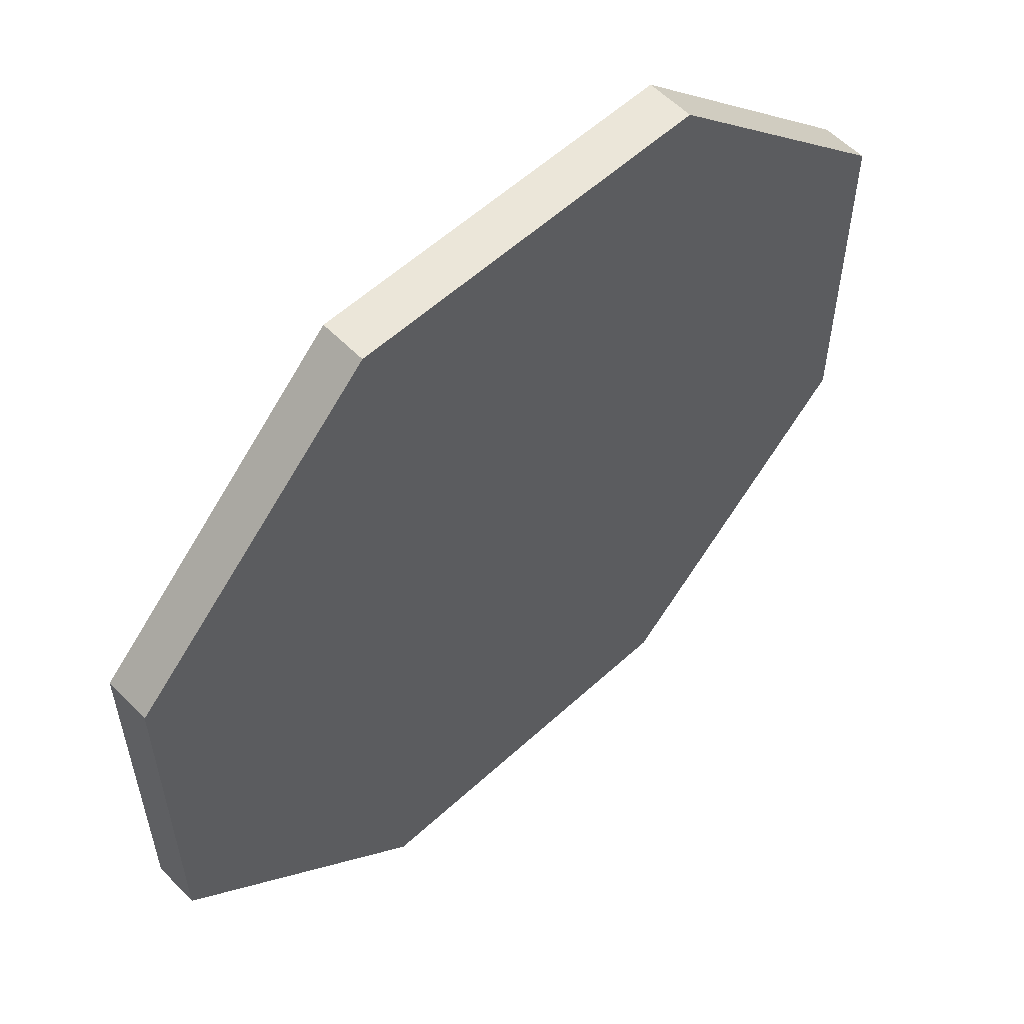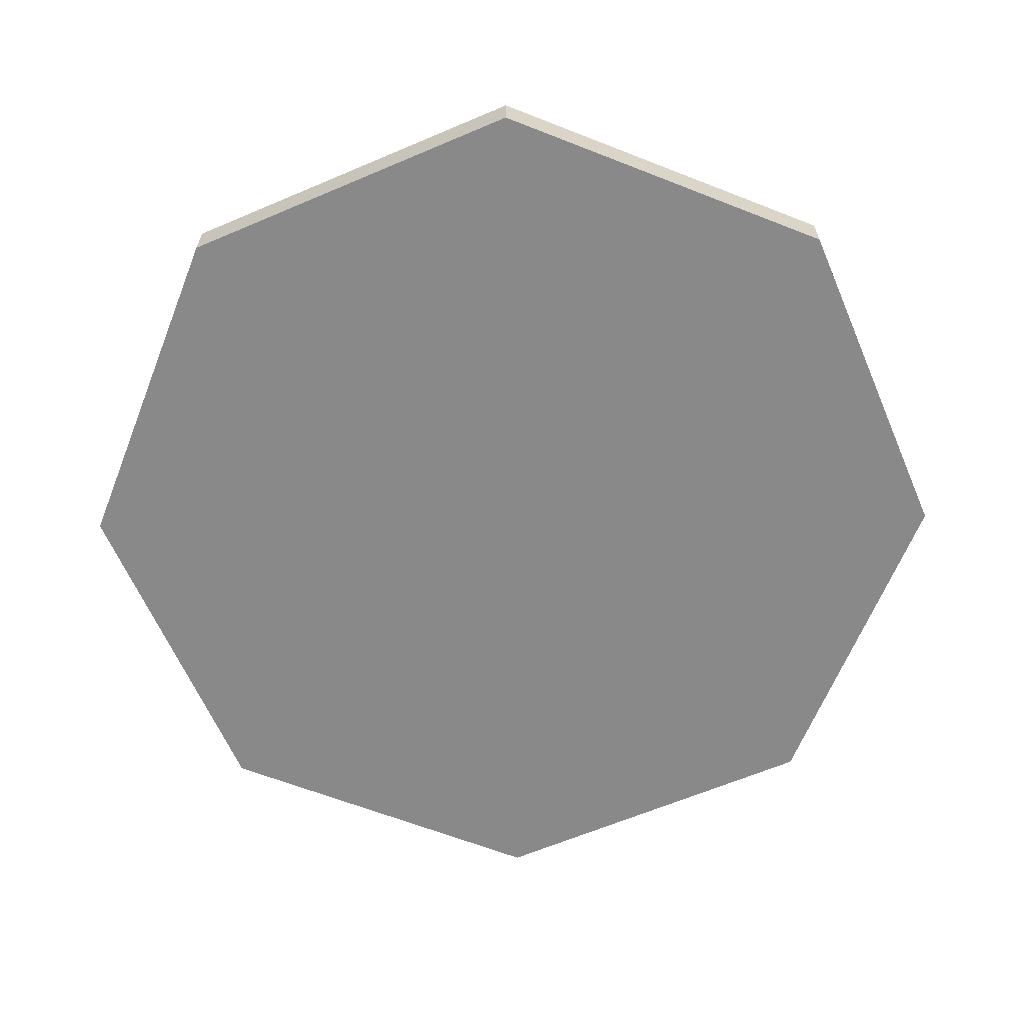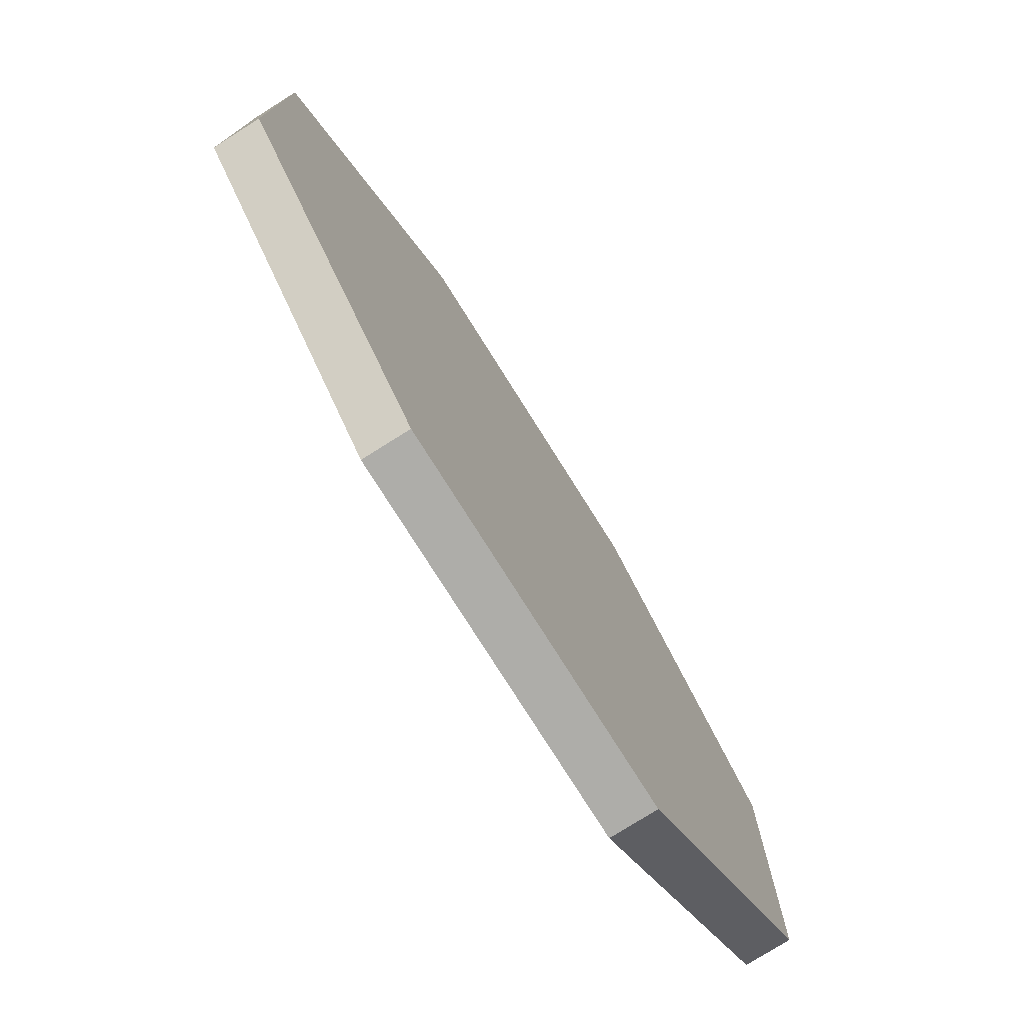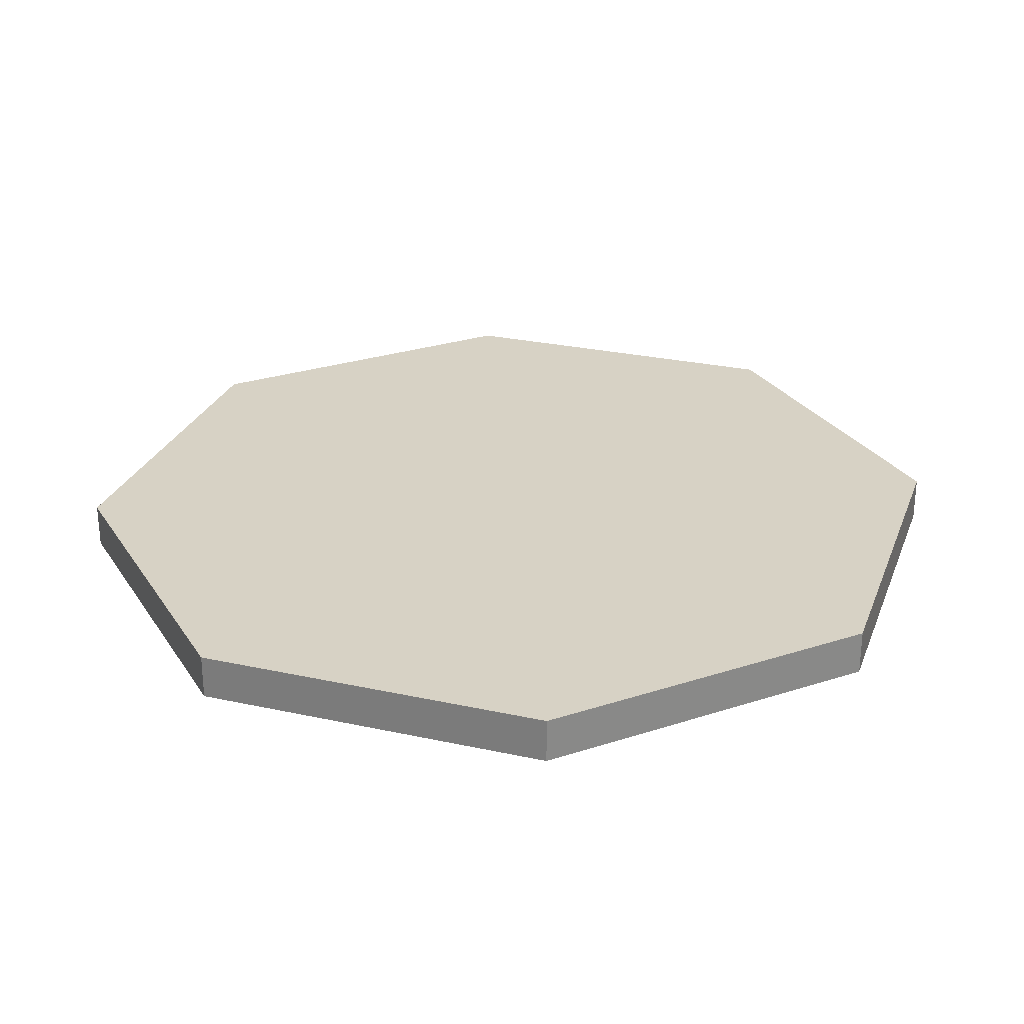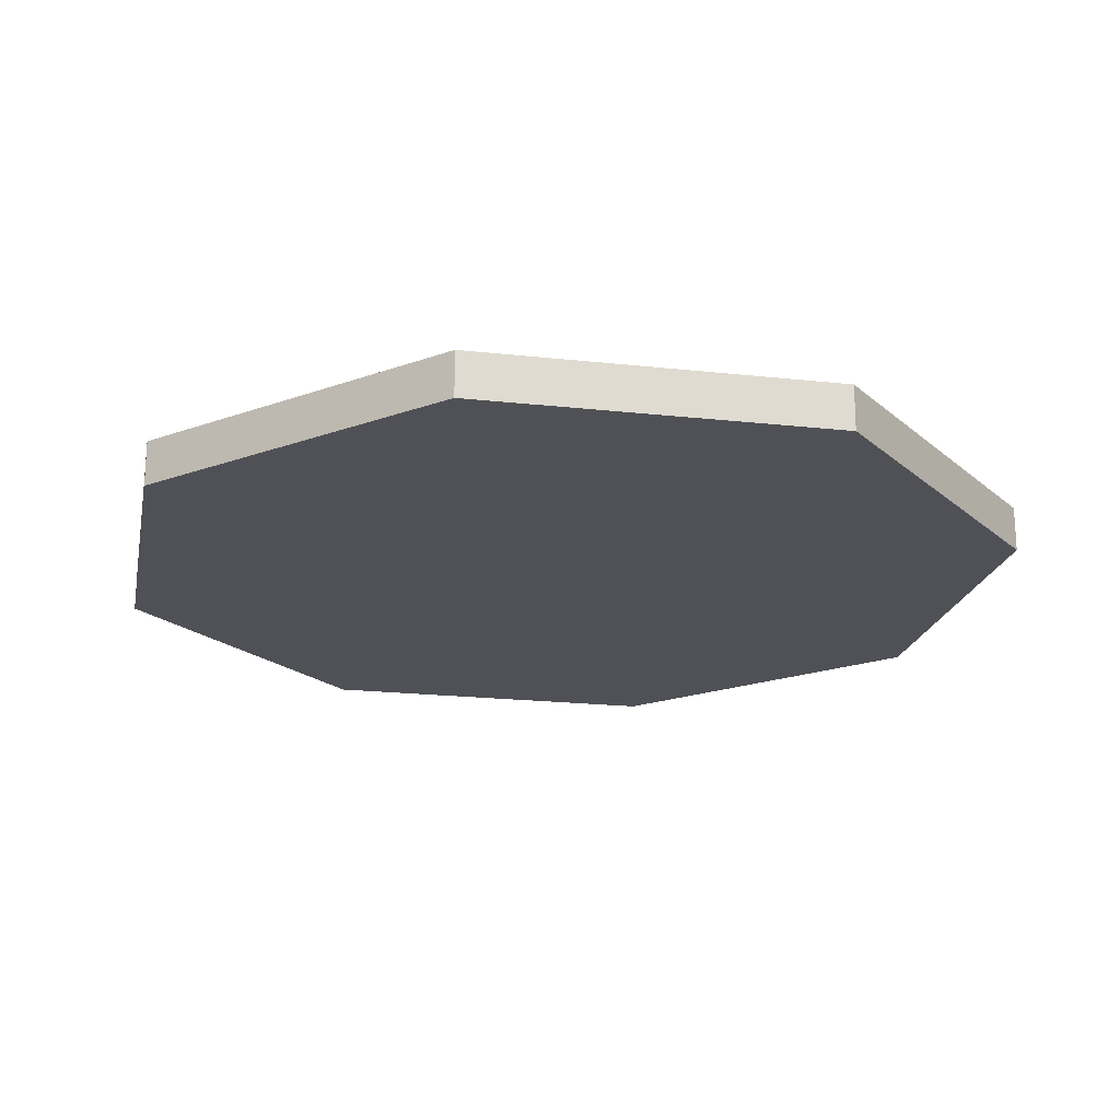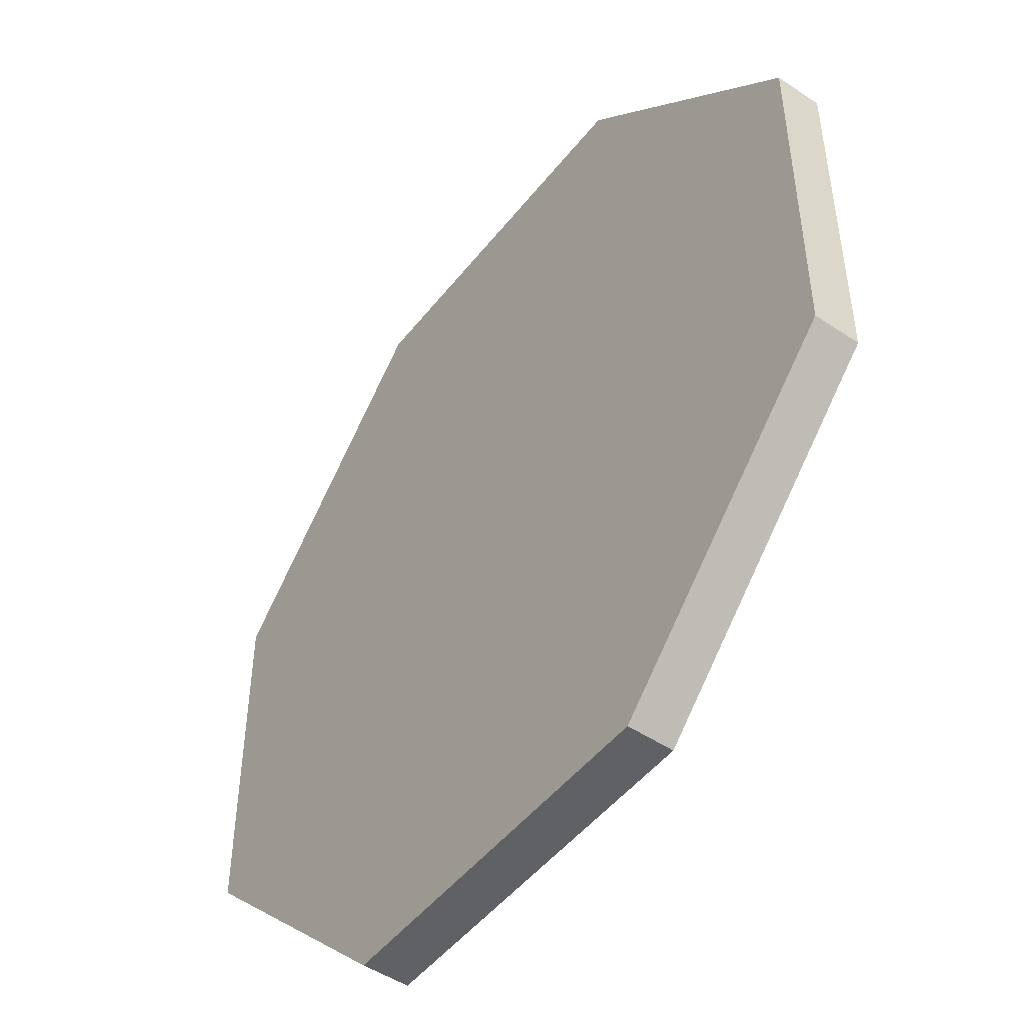
<metadata>
{"format":"obj","ext":"obj","renderer":"f3d","projection":"perspective","resolution":1024,"background":"white","views":[{"elev":57.2,"azim":136.4,"up":"+Z"},{"elev":-63.1,"azim":-111.7,"up":"+Y"},{"elev":-77.1,"azim":122.2,"up":"+Z"},{"elev":27.6,"azim":-71.5,"up":"+Y"},{"elev":-20.3,"azim":-56.4,"up":"+Y"},{"elev":-49.1,"azim":53.4,"up":"+Z"}]}
</metadata>
<code>
o Ground_Cylinder.005
v -0.8284 -1.263 -2
v -0.8284 -1.054 -2
v 0.8284 -1.263 -2
v 0.8284 -1.054 -2
v 2 -1.263 -0.8284
v 2 -1.054 -0.8284
v 2 -1.263 0.8284
v 2 -1.054 0.8284
v 0.8284 -1.263 2
v 0.8284 -1.054 2
v -0.8284 -1.263 2
v -0.8284 -1.054 2
v -2 -1.263 0.8284
v -2 -1.054 0.8284
v -2 -1.263 -0.8284
v -2 -1.054 -0.8284
f 1 2 4 3
f 3 4 6 5
f 5 6 8 7
f 7 8 10 9
f 9 10 12 11
f 11 12 14 13
f 13 14 16 15
f 15 16 2 1
f 1 3 5 7 9 11 13 15
f 4 2 16 14 12 10 8 6

</code>
